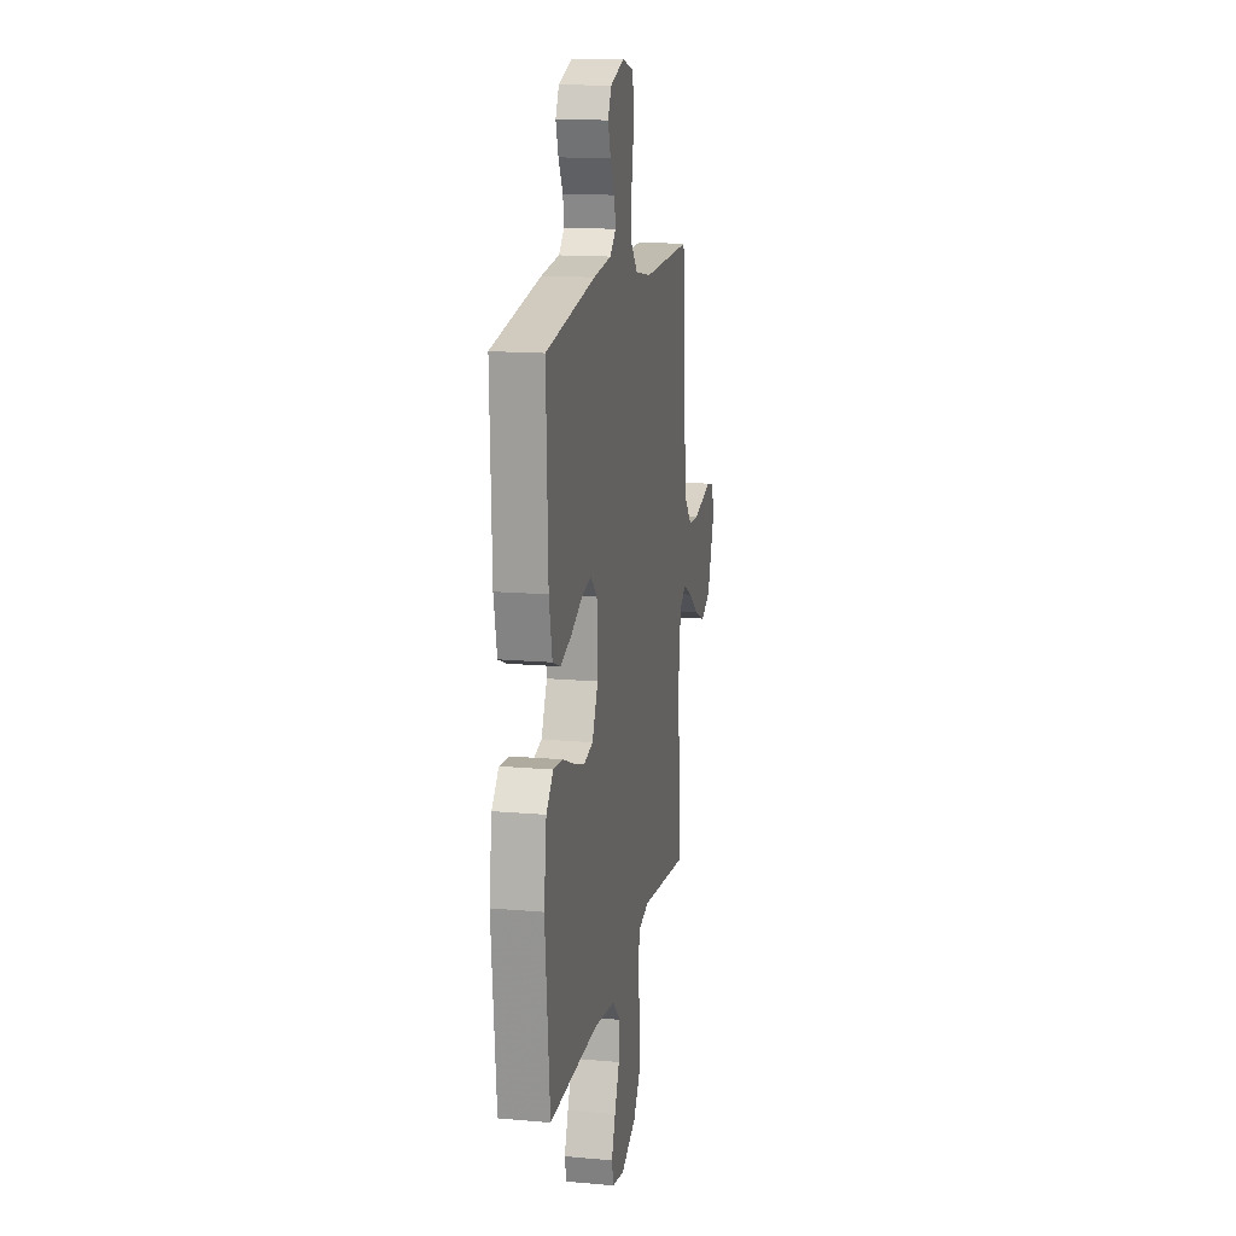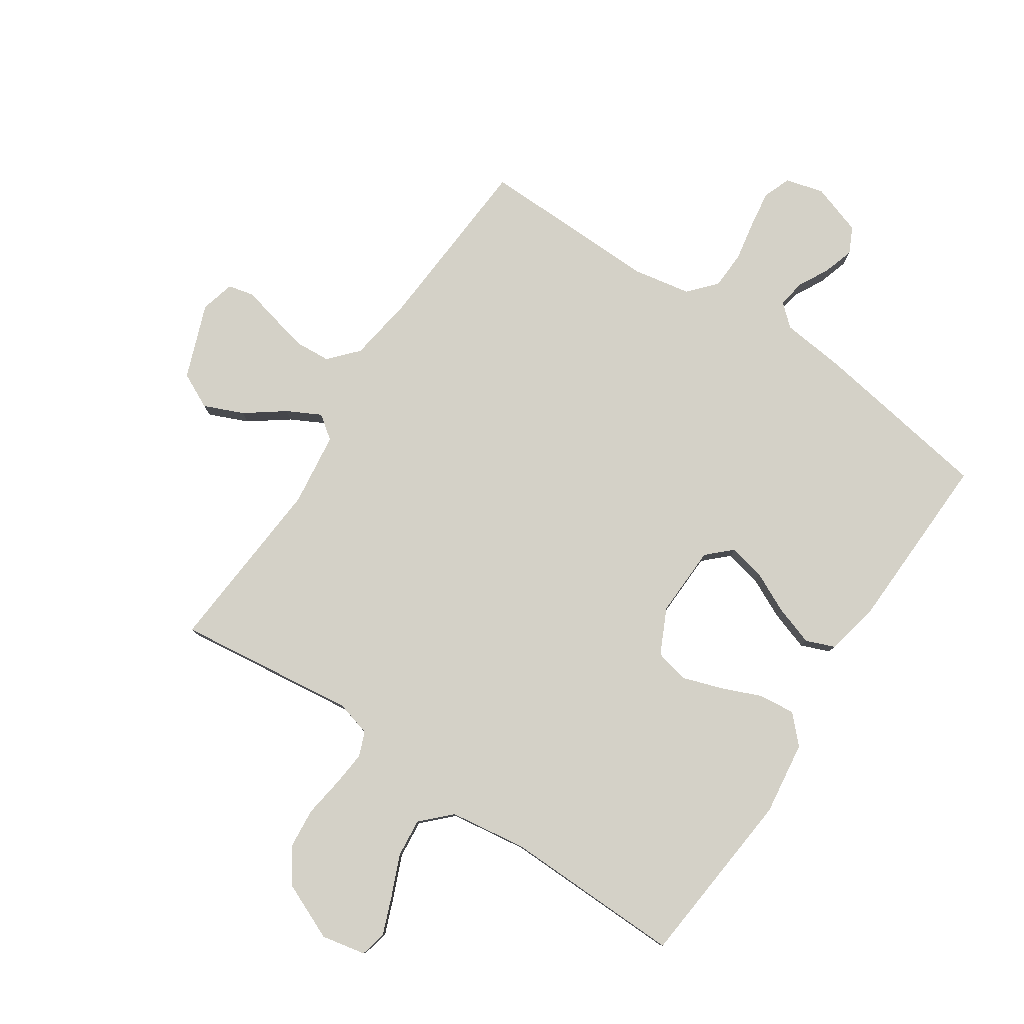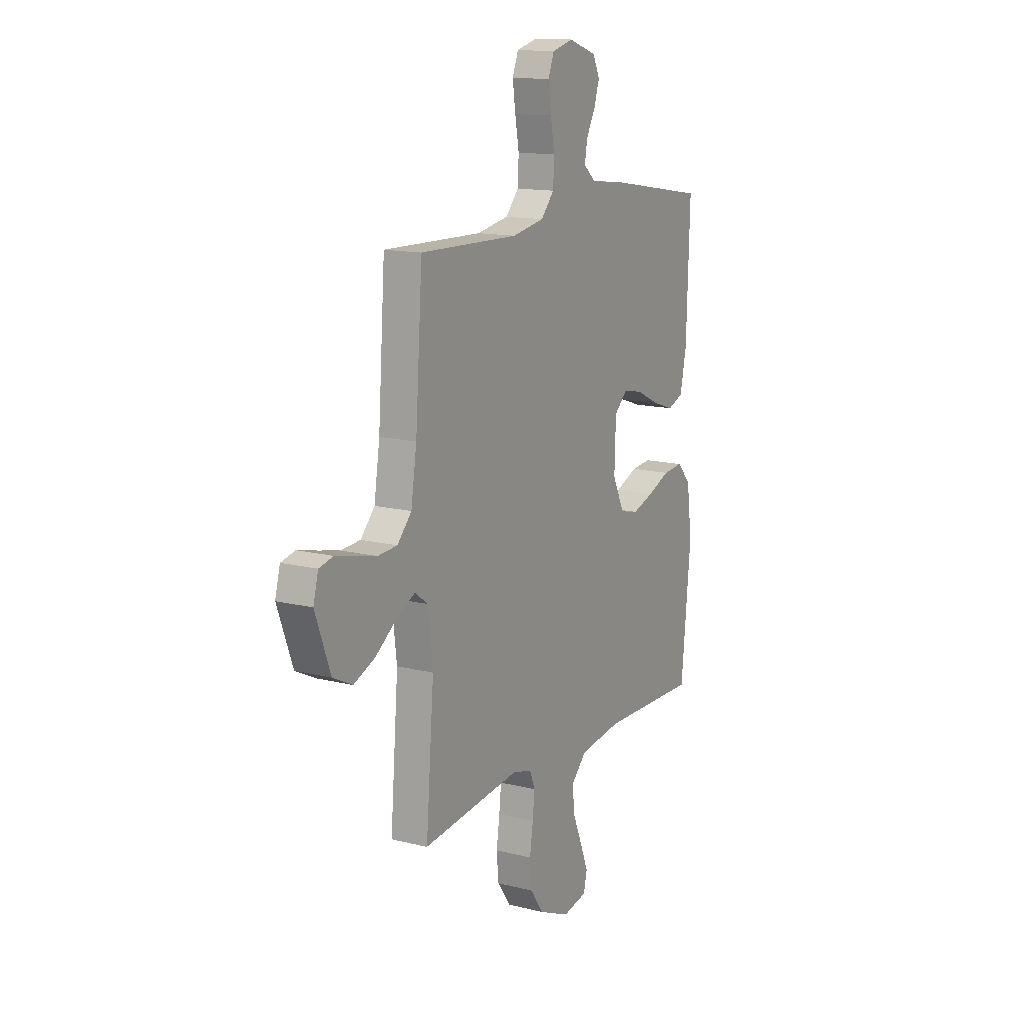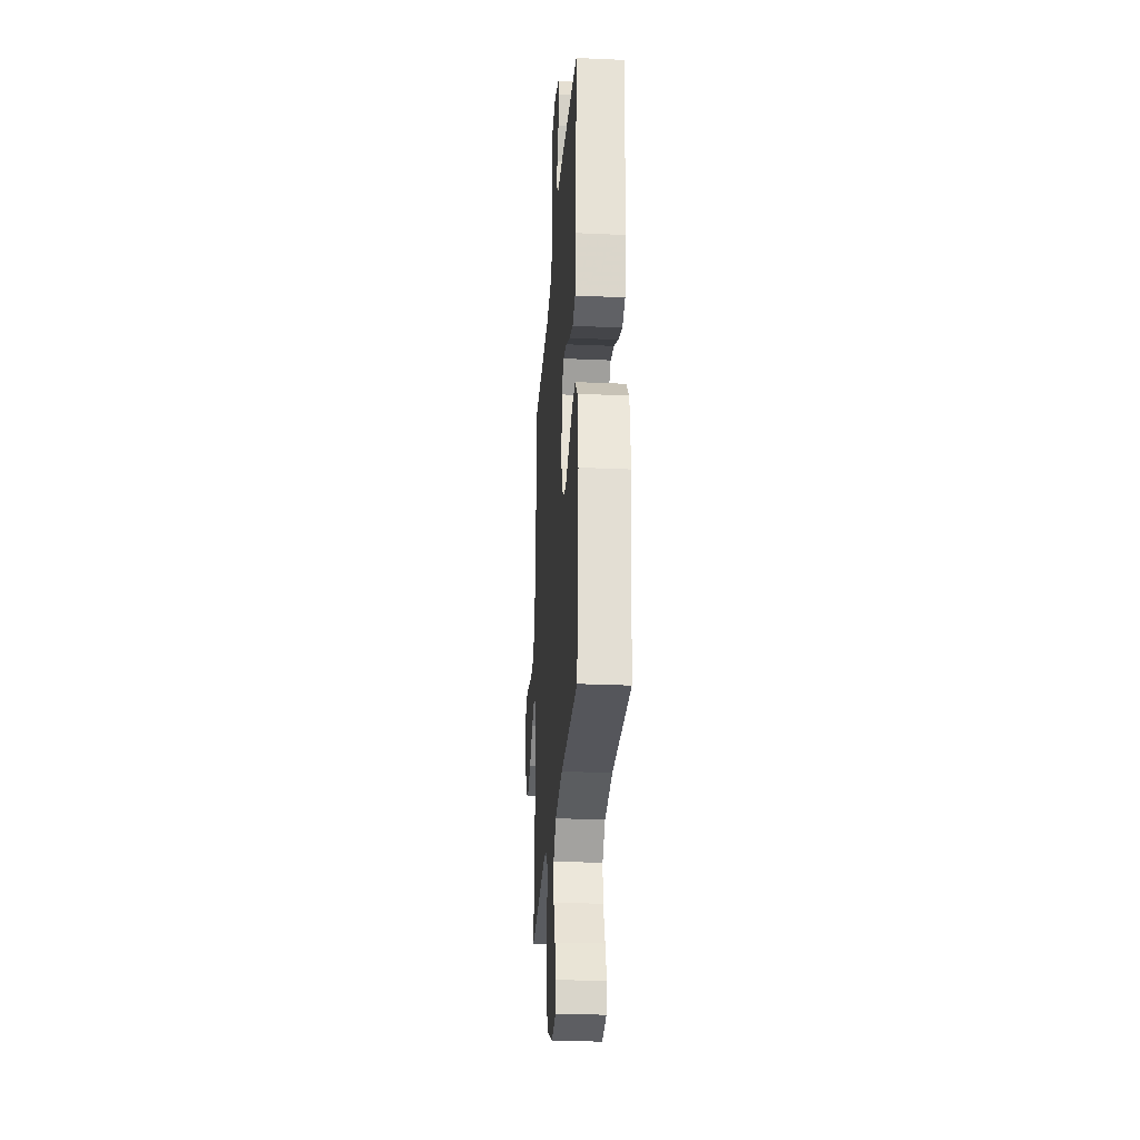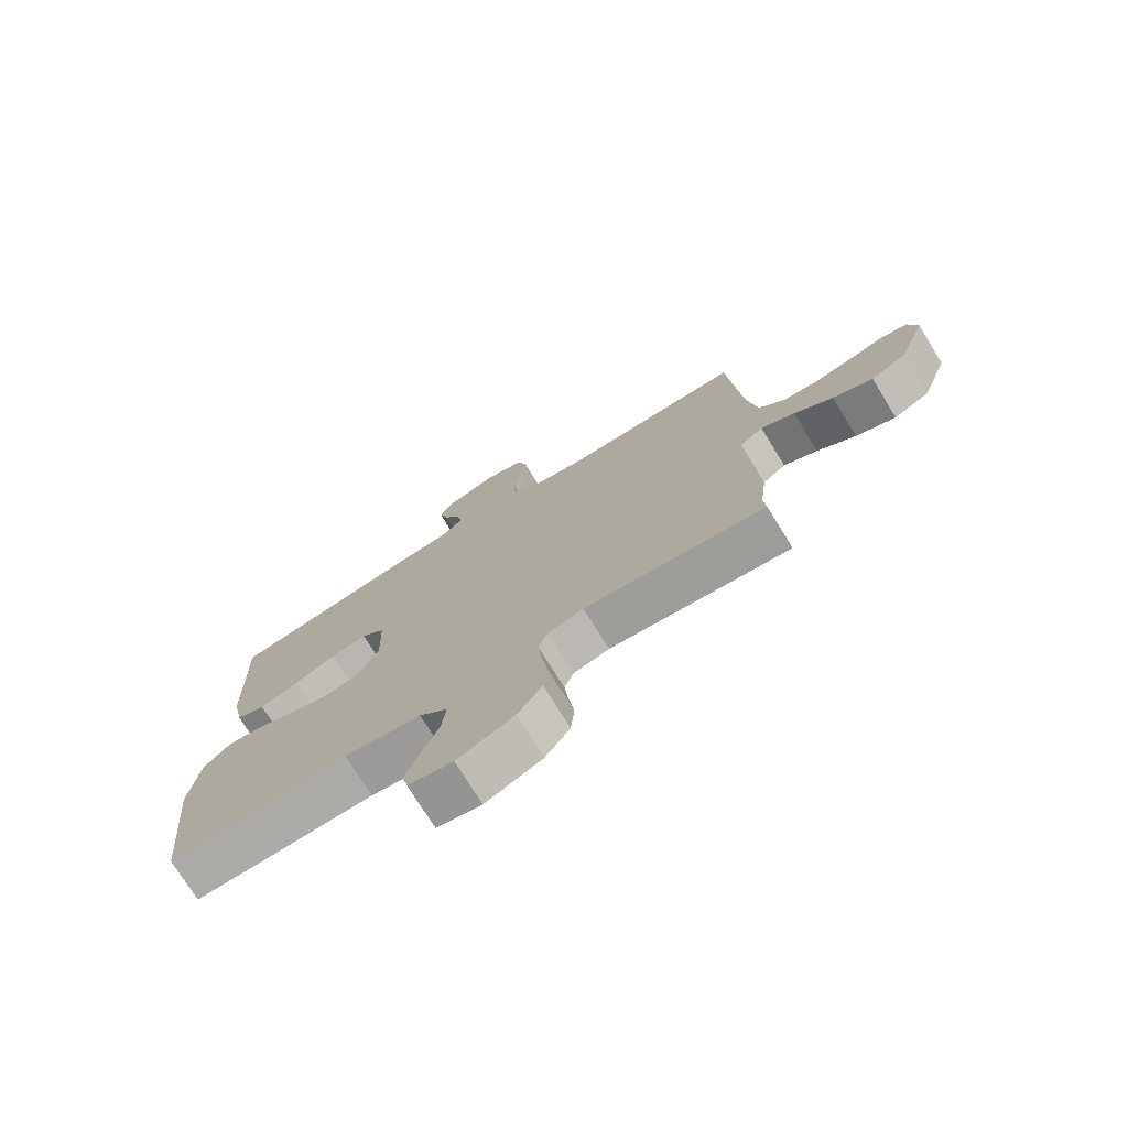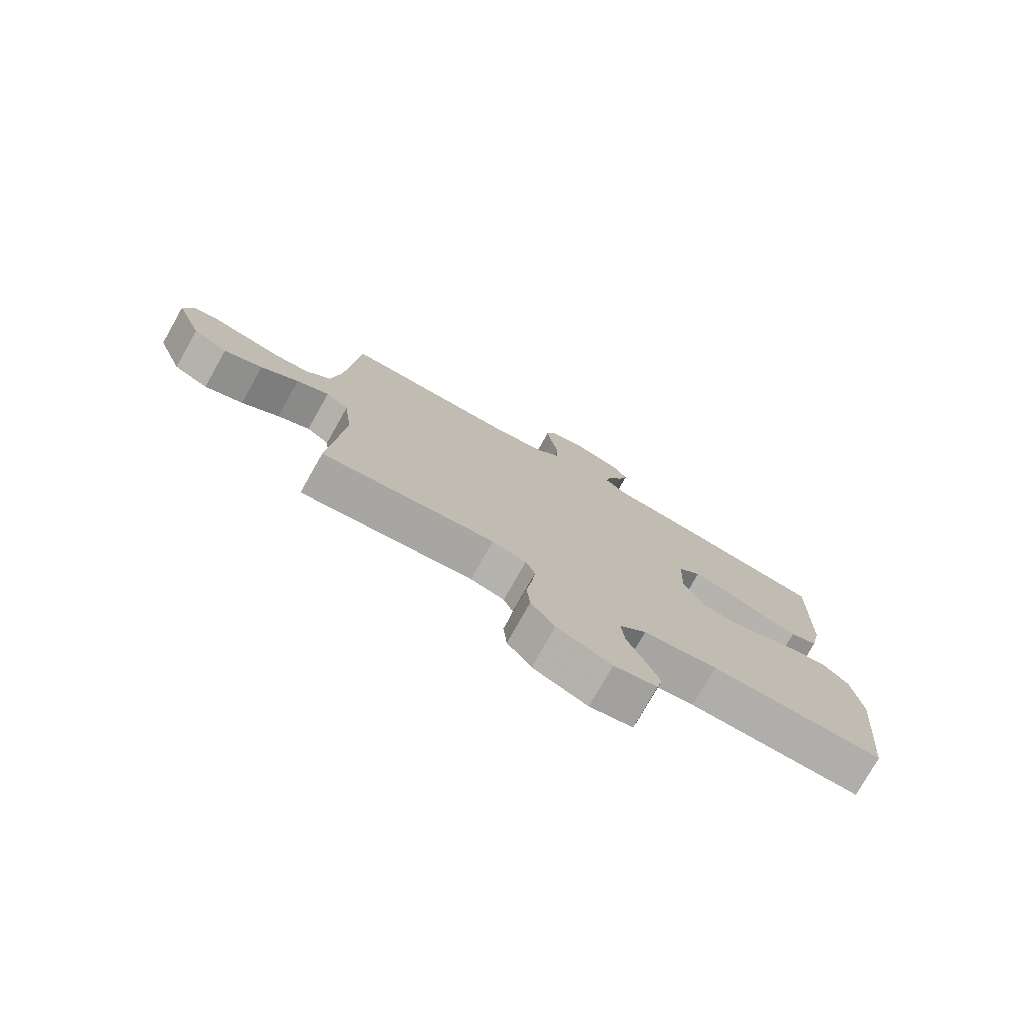
<metadata>
{"format":"obj","ext":"obj","renderer":"f3d","projection":"perspective","resolution":1024,"background":"white","views":[{"elev":15.2,"azim":-79.2,"up":"+Z"},{"elev":79.8,"azim":-146.4,"up":"+Y"},{"elev":13.9,"azim":119.3,"up":"+Z"},{"elev":-27.4,"azim":-93.9,"up":"+Z"},{"elev":-75.0,"azim":31.8,"up":"+Z"},{"elev":-77.3,"azim":150.6,"up":"+Z"}]}
</metadata>
<code>
v -0.5 0.07 -0.5
v -0.529 0.07 -0.2
v -0.513 0.07 -0.077
v -0.47 0.07 -0.032
v -0.41 0.07 -0.038
v -0.342 0.07 -0.066
v -0.276 0.07 -0.088
v -0.22 0.07 -0.075
v -0.184 0.07 0
v -0.188 0.07 0.119
v -0.228 0.07 0.157
v -0.288 0.07 0.144
v -0.357 0.07 0.111
v -0.423 0.07 0.089
v -0.471 0.07 0.108
v -0.49 0.07 0.2
v -0.5 0.07 0.5
v -0.2 0.07 0.548
v -0.091 0.07 0.56
v -0.055 0.07 0.592
v -0.063 0.07 0.638
v -0.09 0.07 0.689
v -0.106 0.07 0.74
v -0.085 0.07 0.783
v 0 0.07 0.811
v 0.063 0.07 0.794
v 0.081 0.07 0.748
v 0.072 0.07 0.686
v 0.06 0.07 0.619
v 0.063 0.07 0.557
v 0.103 0.07 0.512
v 0.2 0.07 0.494
v 0.5 0.07 0.5
v 0.521 0.07 0.2
v 0.538 0.07 0.089
v 0.581 0.07 0.042
v 0.64 0.07 0.038
v 0.705 0.07 0.053
v 0.763 0.07 0.067
v 0.806 0.07 0.057
v 0.821 0.07 0
v 0.775 0.07 -0.124
v 0.716 0.07 -0.153
v 0.65 0.07 -0.125
v 0.586 0.07 -0.078
v 0.53 0.07 -0.049
v 0.491 0.07 -0.078
v 0.476 0.07 -0.2
v 0.5 0.07 -0.5
v 0.2 0.07 -0.464
v 0.141 0.07 -0.48
v 0.125 0.07 -0.521
v 0.131 0.07 -0.58
v 0.141 0.07 -0.648
v 0.135 0.07 -0.715
v 0.094 0.07 -0.773
v 0 0.07 -0.814
v -0.074 0.07 -0.799
v -0.084 0.07 -0.754
v -0.06 0.07 -0.692
v -0.031 0.07 -0.623
v -0.025 0.07 -0.559
v -0.072 0.07 -0.512
v -0.2 0.07 -0.494
v -0.5 0 -0.5
v -0.529 0 -0.2
v -0.513 0 -0.077
v -0.47 0 -0.032
v -0.41 0 -0.038
v -0.342 0 -0.066
v -0.276 0 -0.088
v -0.22 0 -0.075
v -0.184 0 0
v -0.188 0 0.119
v -0.228 0 0.157
v -0.288 0 0.144
v -0.357 0 0.111
v -0.423 0 0.089
v -0.471 0 0.108
v -0.49 0 0.2
v -0.5 0 0.5
v -0.2 0 0.548
v -0.091 0 0.56
v -0.055 0 0.592
v -0.063 0 0.638
v -0.09 0 0.689
v -0.106 0 0.74
v -0.085 0 0.783
v 0 0 0.811
v 0.063 0 0.794
v 0.081 0 0.748
v 0.072 0 0.686
v 0.06 0 0.619
v 0.063 0 0.557
v 0.103 0 0.512
v 0.2 0 0.494
v 0.5 0 0.5
v 0.521 0 0.2
v 0.538 0 0.089
v 0.581 0 0.042
v 0.64 0 0.038
v 0.705 0 0.053
v 0.763 0 0.067
v 0.806 0 0.057
v 0.821 0 0
v 0.775 0 -0.124
v 0.716 0 -0.153
v 0.65 0 -0.125
v 0.586 0 -0.078
v 0.53 0 -0.049
v 0.491 0 -0.078
v 0.476 0 -0.2
v 0.5 0 -0.5
v 0.2 0 -0.464
v 0.141 0 -0.48
v 0.125 0 -0.521
v 0.131 0 -0.58
v 0.141 0 -0.648
v 0.135 0 -0.715
v 0.094 0 -0.773
v 0 0 -0.814
v -0.074 0 -0.799
v -0.084 0 -0.754
v -0.06 0 -0.692
v -0.031 0 -0.623
v -0.025 0 -0.559
v -0.072 0 -0.512
v -0.2 0 -0.494
f 59 60 61
f 58 59 61
f 57 58 61
f 56 57 61
f 55 56 61
f 54 55 61
f 53 54 61
f 52 53 61 62
f 51 52 62 63
f 48 49 50
f 51 63 64
f 50 51 64
f 48 50 64
f 47 48 64
f 43 44 45
f 42 43 45
f 41 42 45
f 40 41 45
f 39 40 45
f 38 39 45
f 37 38 45 46
f 64 1 2
f 47 64 2
f 46 47 2
f 37 46 2
f 36 37 2
f 32 33 34
f 31 32 34 35
f 27 28 29
f 26 27 29
f 25 26 29
f 24 25 29
f 23 24 29
f 22 23 29
f 21 22 29
f 20 21 29 30
f 19 20 30 31
f 18 19 31
f 17 18 31
f 16 17 31
f 15 16 31
f 14 15 31
f 13 14 31
f 12 13 31
f 4 5 6
f 3 4 6
f 2 3 6
f 2 6 7
f 36 2 7 8
f 36 8 9
f 35 36 9
f 31 35 9
f 11 12 31
f 10 11 31
f 9 10 31
f 125 124 123
f 125 123 122
f 125 122 121
f 125 121 120
f 125 120 119
f 125 119 118
f 125 118 117
f 126 125 117 116
f 127 126 116 115
f 114 113 112
f 128 127 115
f 128 115 114
f 128 114 112
f 128 112 111
f 109 108 107
f 109 107 106
f 109 106 105
f 109 105 104
f 109 104 103
f 109 103 102
f 110 109 102 101
f 66 65 128
f 66 128 111
f 66 111 110
f 66 110 101
f 66 101 100
f 98 97 96
f 99 98 96 95
f 93 92 91
f 93 91 90
f 93 90 89
f 93 89 88
f 93 88 87
f 93 87 86
f 93 86 85
f 94 93 85 84
f 95 94 84 83
f 95 83 82
f 95 82 81
f 95 81 80
f 95 80 79
f 95 79 78
f 95 78 77
f 95 77 76
f 70 69 68
f 70 68 67
f 70 67 66
f 71 70 66
f 72 71 66 100
f 73 72 100
f 73 100 99
f 73 99 95
f 95 76 75
f 95 75 74
f 95 74 73
f 1 65 66 2
f 2 66 67 3
f 3 67 68 4
f 4 68 69 5
f 5 69 70 6
f 6 70 71 7
f 7 71 72 8
f 8 72 73 9
f 9 73 74 10
f 10 74 75 11
f 11 75 76 12
f 12 76 77 13
f 13 77 78 14
f 14 78 79 15
f 15 79 80 16
f 16 80 81 17
f 17 81 82 18
f 18 82 83 19
f 19 83 84 20
f 20 84 85 21
f 21 85 86 22
f 22 86 87 23
f 23 87 88 24
f 24 88 89 25
f 25 89 90 26
f 26 90 91 27
f 27 91 92 28
f 28 92 93 29
f 29 93 94 30
f 30 94 95 31
f 31 95 96 32
f 32 96 97 33
f 33 97 98 34
f 34 98 99 35
f 35 99 100 36
f 36 100 101 37
f 37 101 102 38
f 38 102 103 39
f 39 103 104 40
f 40 104 105 41
f 41 105 106 42
f 42 106 107 43
f 43 107 108 44
f 44 108 109 45
f 45 109 110 46
f 46 110 111 47
f 47 111 112 48
f 48 112 113 49
f 49 113 114 50
f 50 114 115 51
f 51 115 116 52
f 52 116 117 53
f 53 117 118 54
f 54 118 119 55
f 55 119 120 56
f 56 120 121 57
f 57 121 122 58
f 58 122 123 59
f 59 123 124 60
f 60 124 125 61
f 61 125 126 62
f 62 126 127 63
f 63 127 128 64
f 64 128 65 1

</code>
